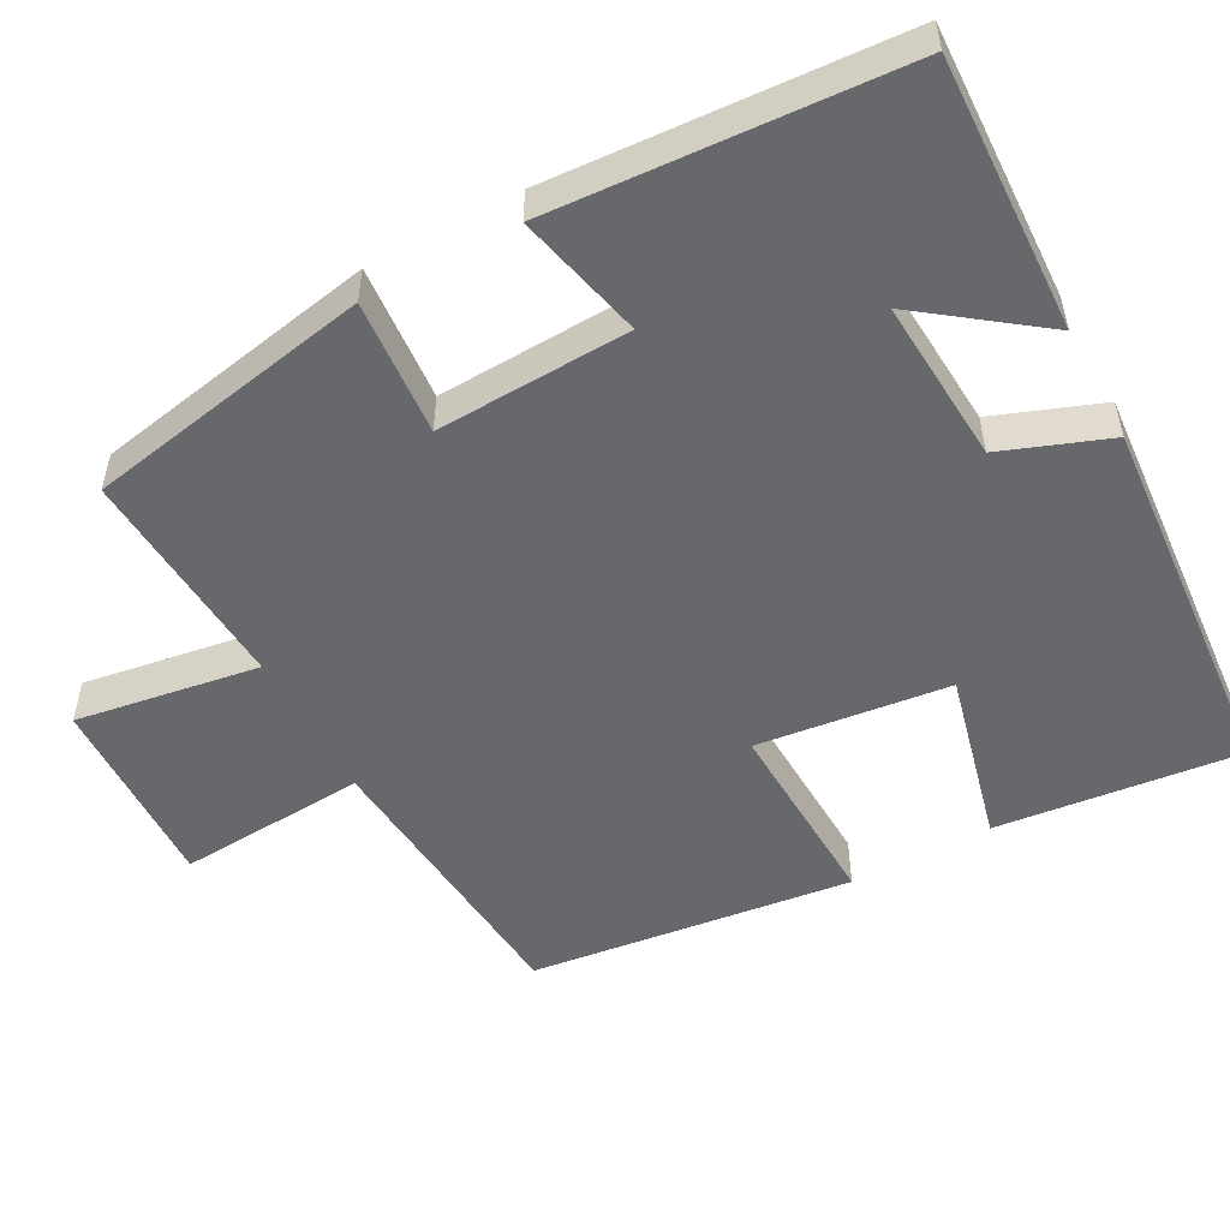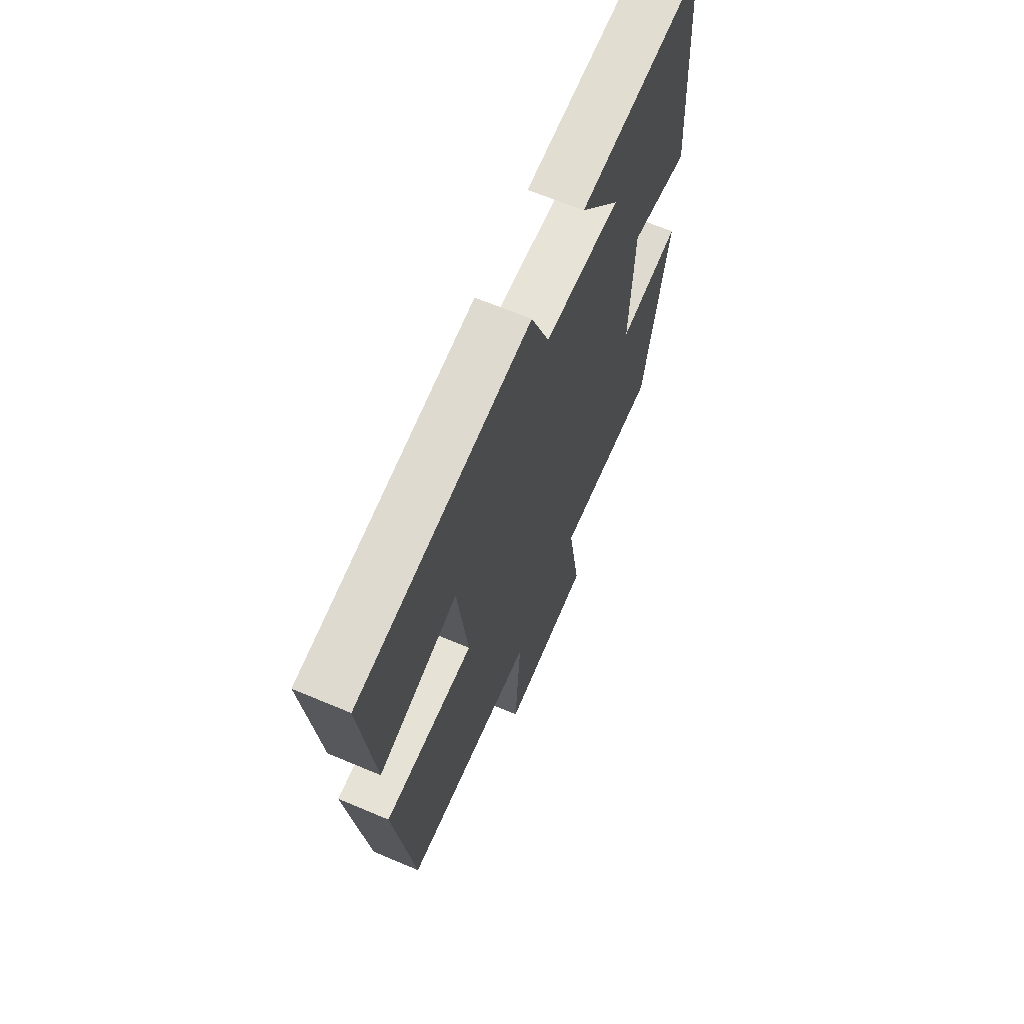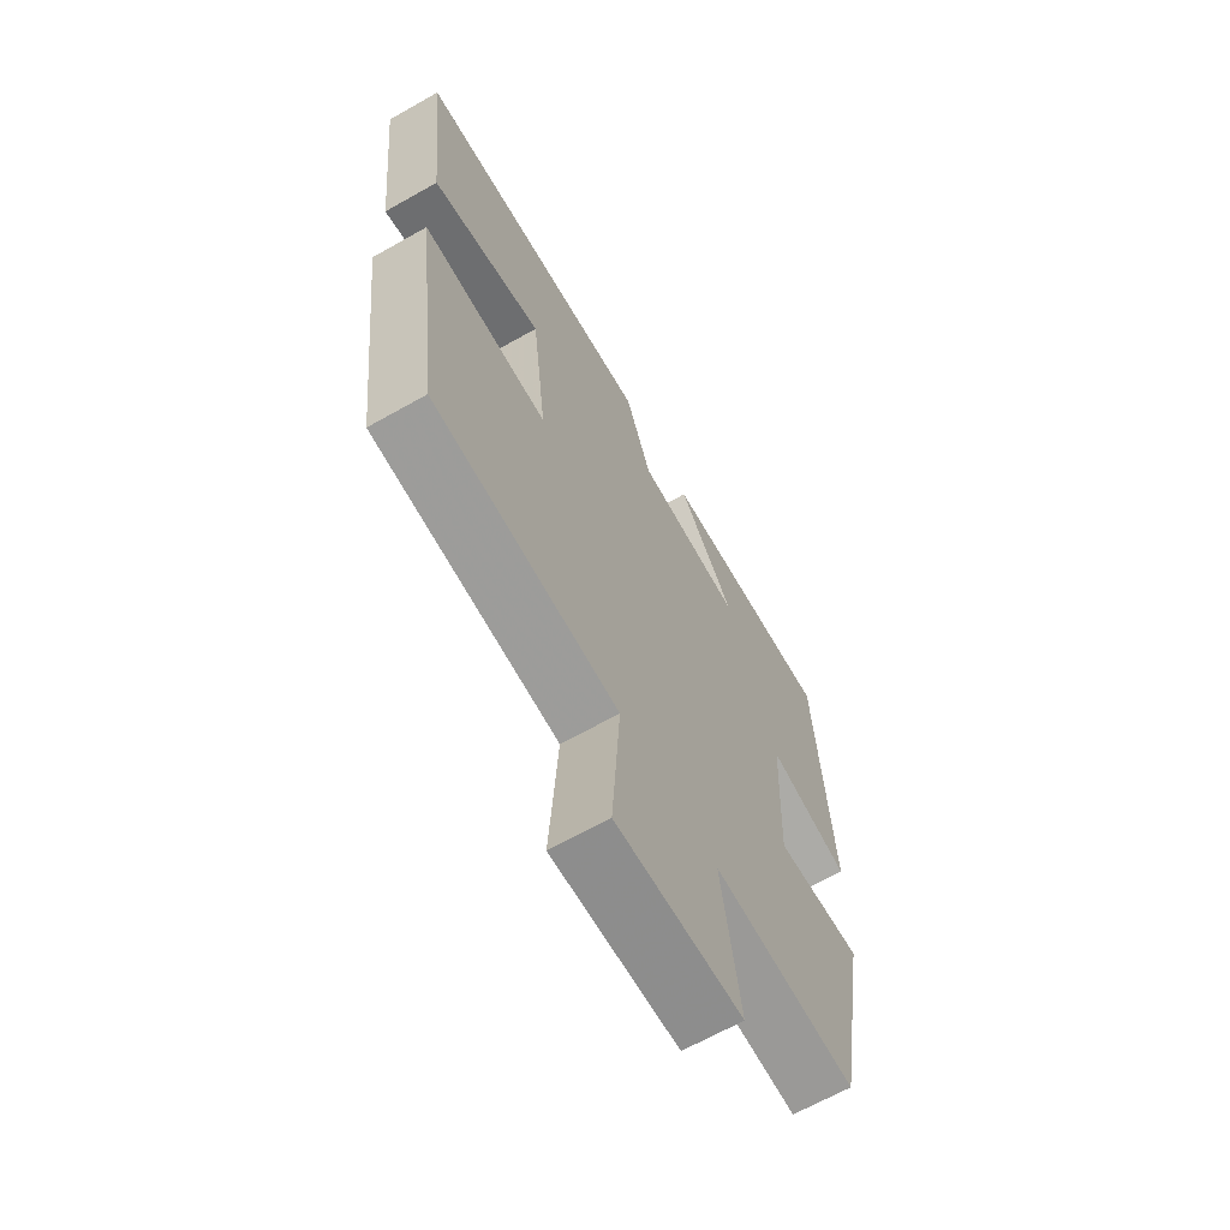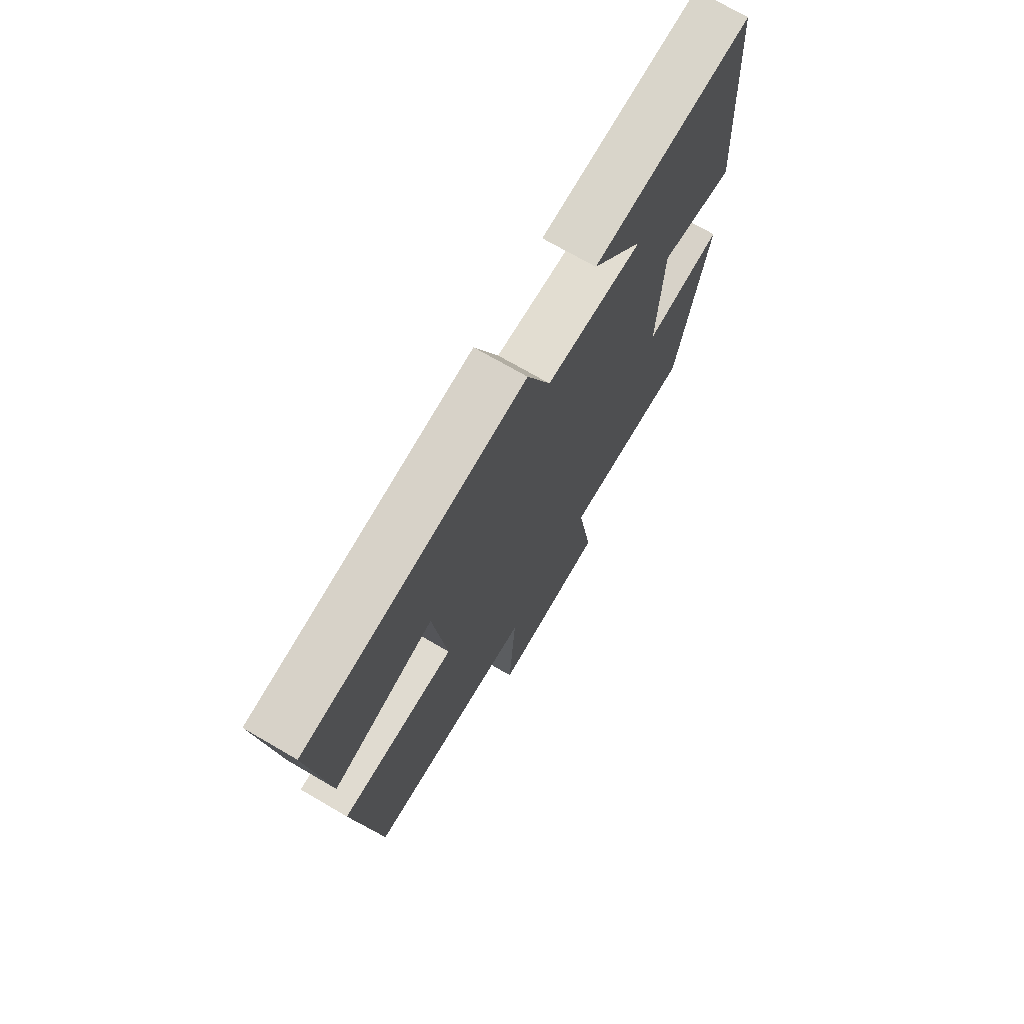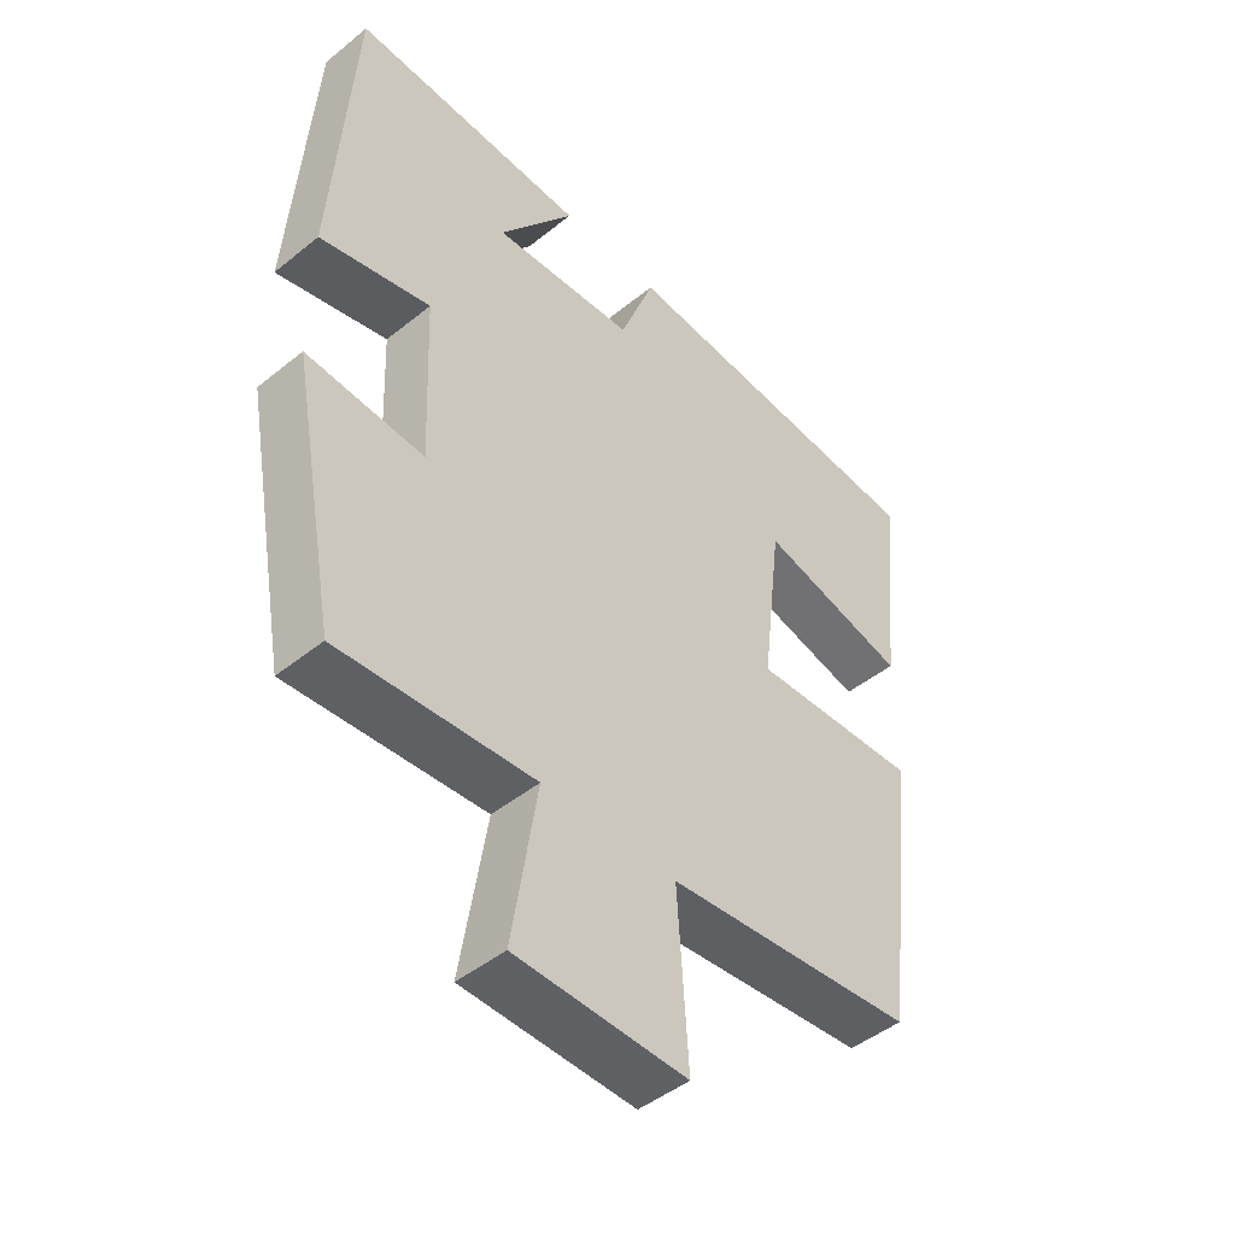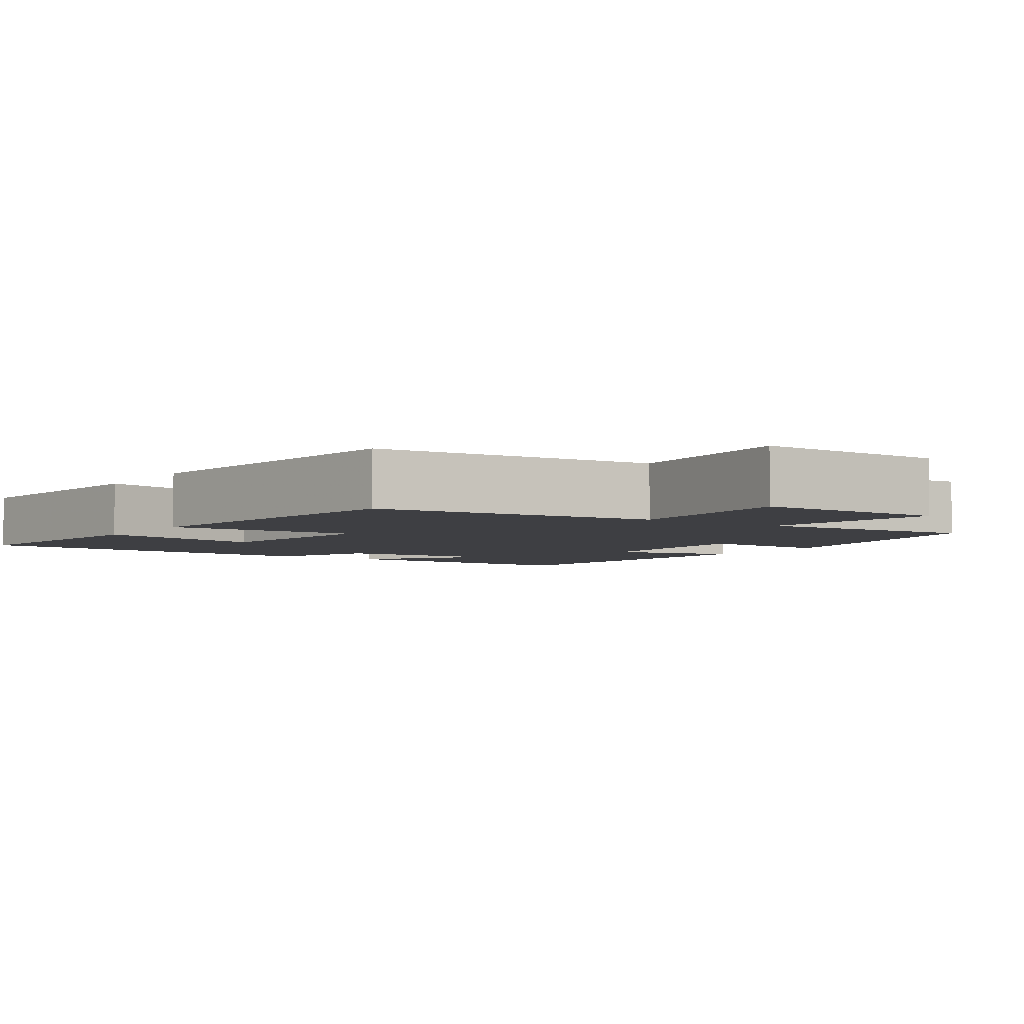
<metadata>
{"format":"obj","ext":"obj","renderer":"f3d","projection":"perspective","resolution":1024,"background":"white","views":[{"elev":-52.3,"azim":-61.5,"up":"+Y"},{"elev":66.0,"azim":113.0,"up":"+Z"},{"elev":-66.0,"azim":119.6,"up":"+Z"},{"elev":72.2,"azim":120.2,"up":"+Z"},{"elev":-46.4,"azim":-47.4,"up":"+Z"},{"elev":-4.2,"azim":146.2,"up":"+Y"}]}
</metadata>
<code>
v 0.535 0.07 0.461
v 0.5 0.07 0.141
v 0.274 0.07 0.197
v 0.244 0.07 -0.055
v 0.5 0.07 -0.045
v 0.447 0.07 -0.467
v 0.069 0.07 -0.5
v 0.085 0.07 -0.748
v -0.173 0.07 -0.74
v -0.135 0.07 -0.5
v -0.43 0.07 -0.519
v -0.5 0.07 -0.143
v -0.322 0.07 -0.157
v -0.332 0.07 0.097
v -0.5 0.07 0.057
v -0.47 0.07 0.515
v -0.111 0.07 0.5
v -0.226 0.07 0.346
v -0.01 0.07 0.36
v 0.043 0.07 0.5
v 0.535 0 0.461
v 0.5 0 0.141
v 0.274 0 0.197
v 0.244 0 -0.055
v 0.5 0 -0.045
v 0.447 0 -0.467
v 0.069 0 -0.5
v 0.085 0 -0.748
v -0.173 0 -0.74
v -0.135 0 -0.5
v -0.43 0 -0.519
v -0.5 0 -0.143
v -0.322 0 -0.157
v -0.332 0 0.097
v -0.5 0 0.057
v -0.47 0 0.515
v -0.111 0 0.5
v -0.226 0 0.346
v -0.01 0 0.36
v 0.043 0 0.5
f 1 2 3
f 20 1 3
f 19 20 3
f 18 19 3 4
f 15 16 17 18
f 14 15 18
f 13 14 18 4
f 10 11 12 13
f 5 6 7
f 4 5 7
f 13 4 7
f 10 13 7
f 7 8 9 10
f 23 22 21
f 23 21 40
f 23 40 39
f 24 23 39 38
f 38 37 36 35
f 38 35 34
f 24 38 34 33
f 33 32 31 30
f 27 26 25
f 27 25 24
f 27 24 33
f 27 33 30
f 30 29 28 27
f 1 21 22 2
f 2 22 23 3
f 3 23 24 4
f 4 24 25 5
f 5 25 26 6
f 6 26 27 7
f 7 27 28 8
f 8 28 29 9
f 9 29 30 10
f 10 30 31 11
f 11 31 32 12
f 12 32 33 13
f 13 33 34 14
f 14 34 35 15
f 15 35 36 16
f 16 36 37 17
f 17 37 38 18
f 18 38 39 19
f 19 39 40 20
f 20 40 21 1

</code>
